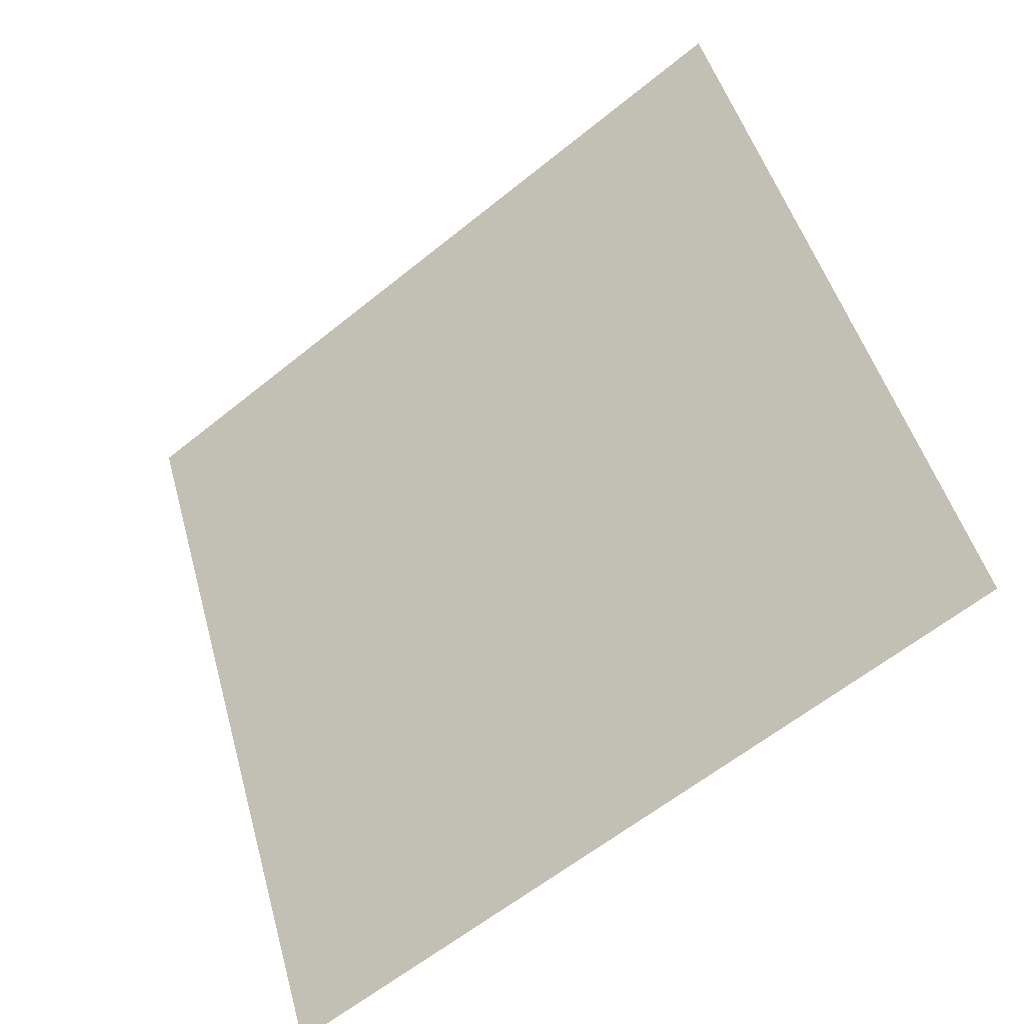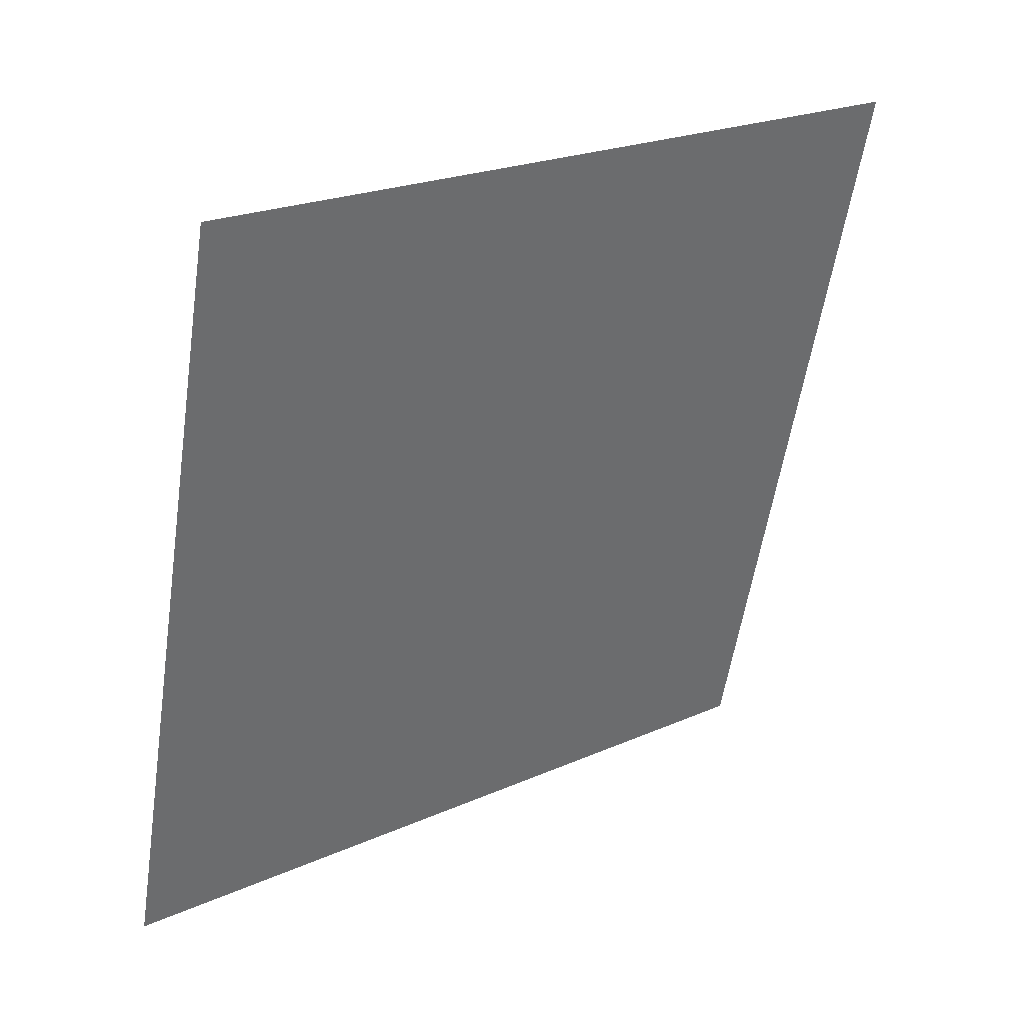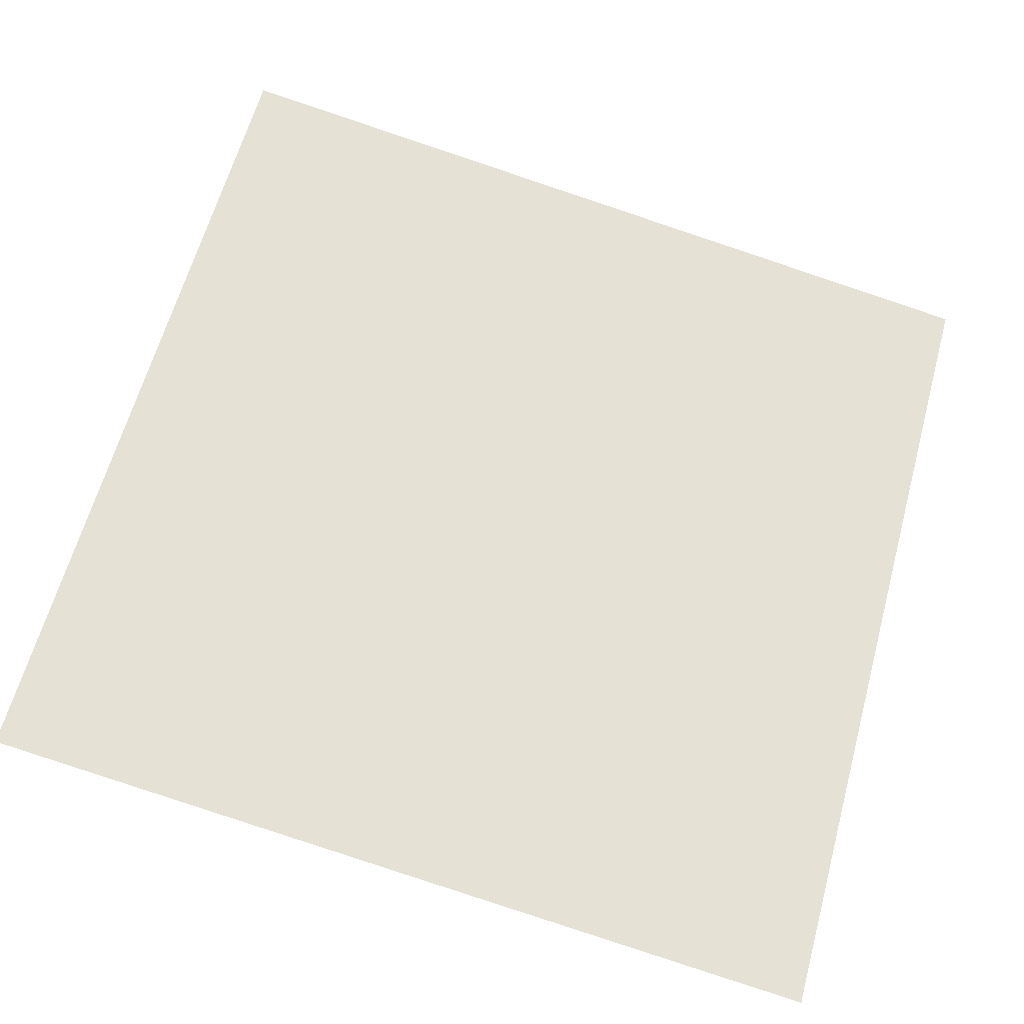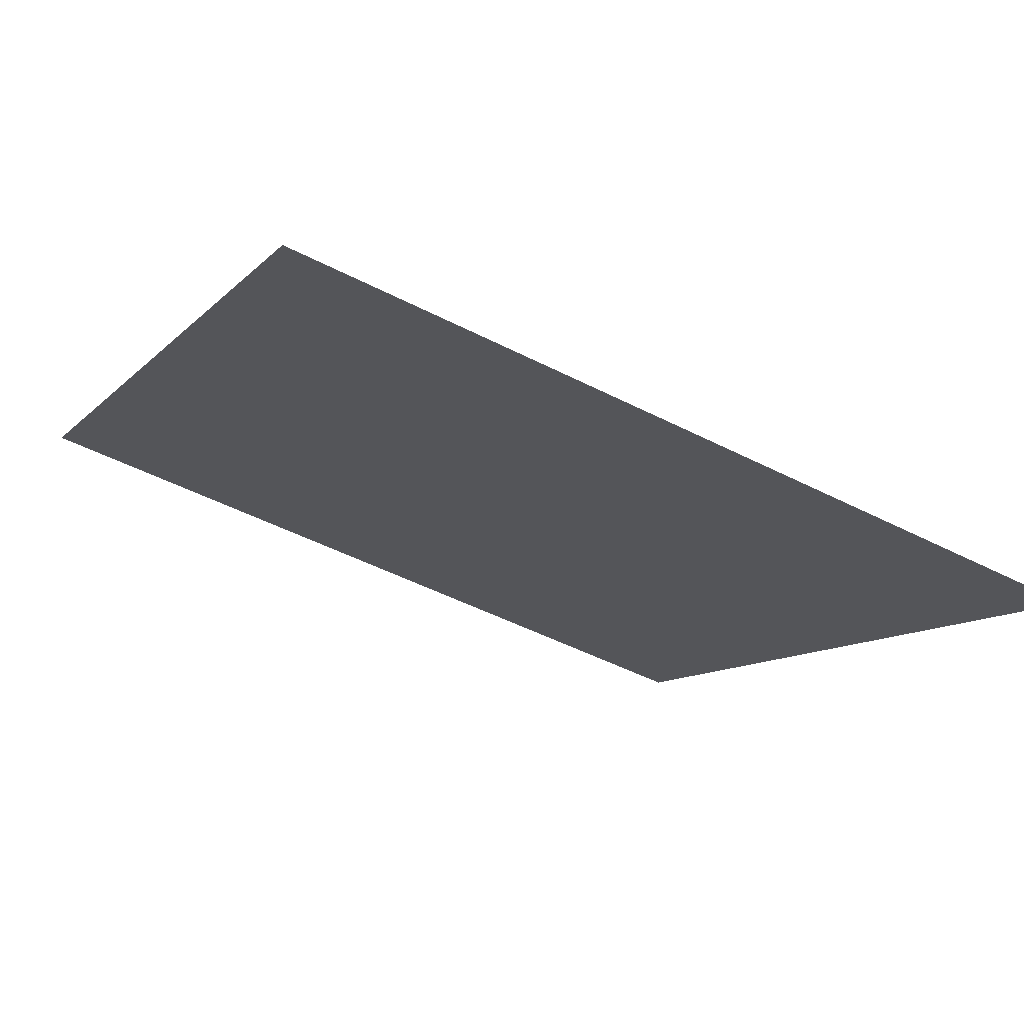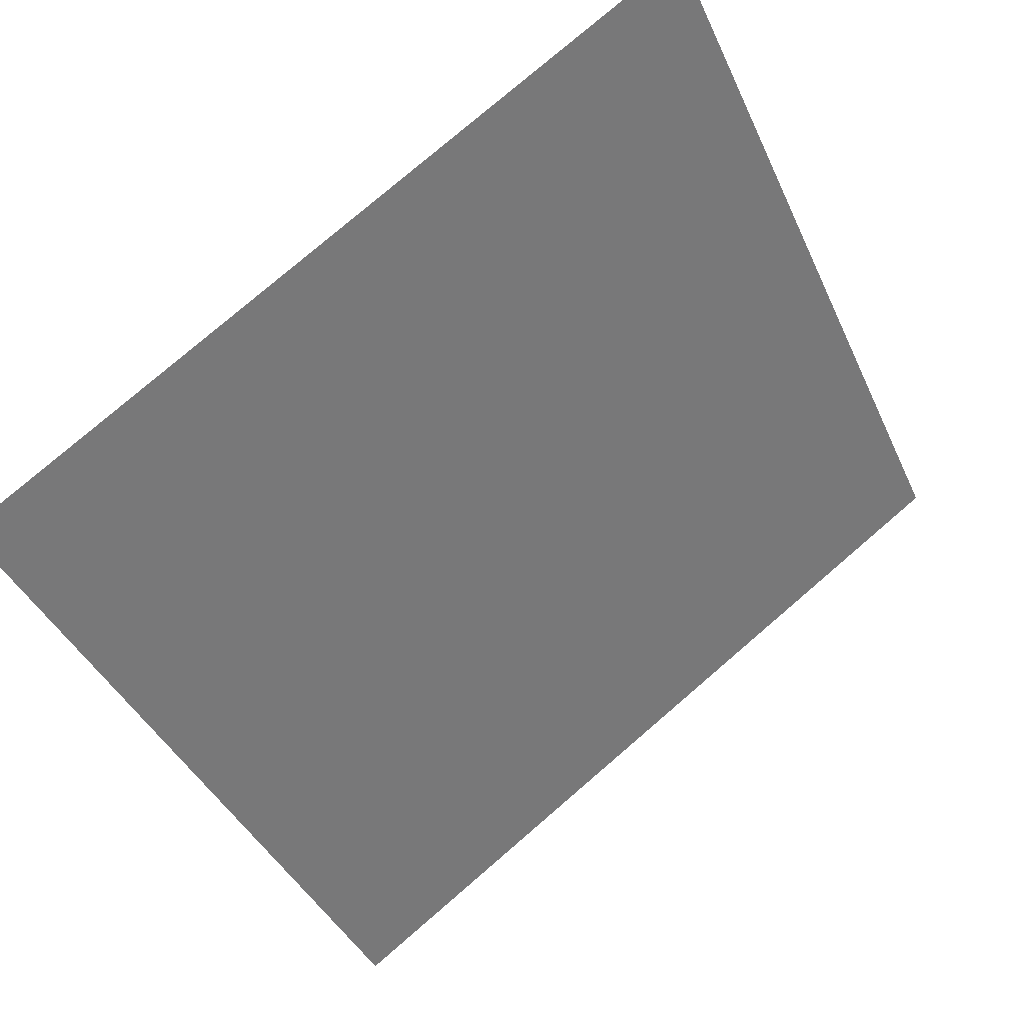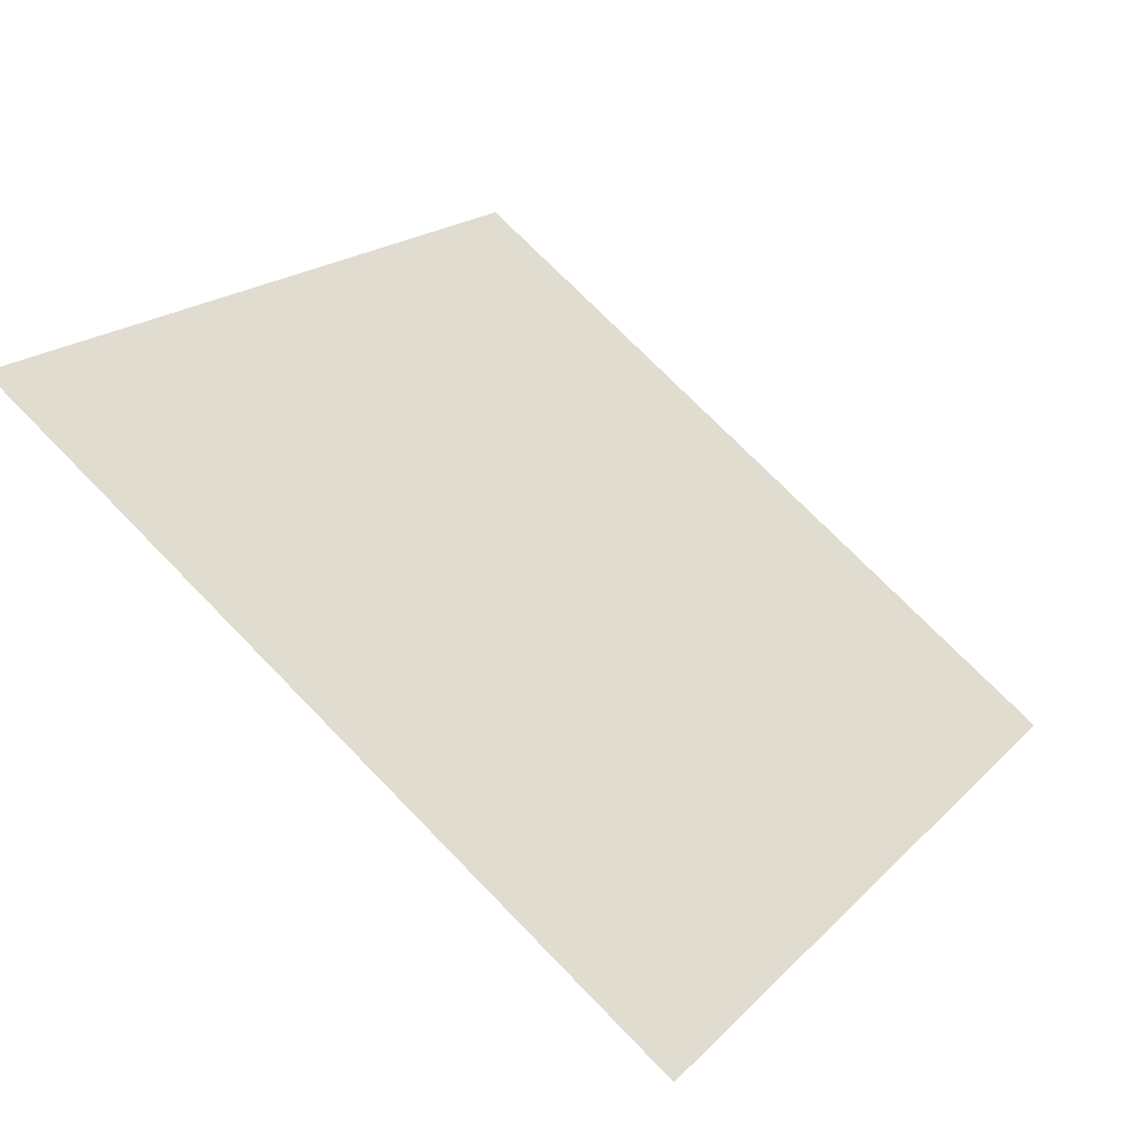
<metadata>
{"format":"obj","ext":"obj","renderer":"f3d","projection":"perspective","resolution":1024,"background":"white","views":[{"elev":49.6,"azim":-104.7,"up":"+Y"},{"elev":-55.5,"azim":-98.1,"up":"+Y"},{"elev":-79.7,"azim":-17.8,"up":"+Y"},{"elev":-51.2,"azim":150.7,"up":"+Y"},{"elev":79.3,"azim":-42.0,"up":"+Z"},{"elev":17.6,"azim":120.5,"up":"+Y"}]}
</metadata>
<code>
v -0.0459 0.9994 0.7914
v -0.05246 0.9995 0.7915
v -0.05234 1.003 0.7967
v -0.04578 1.003 0.7967
f 4 3 2 1

</code>
